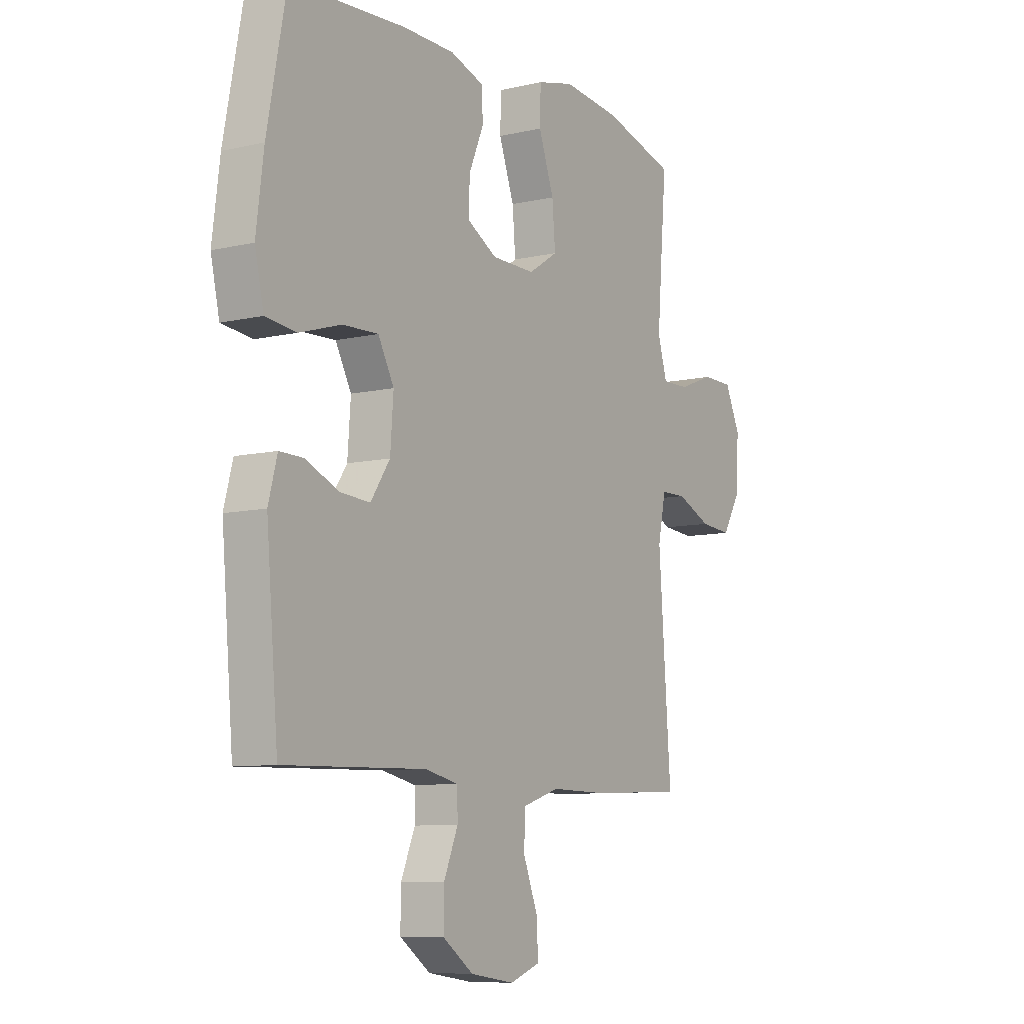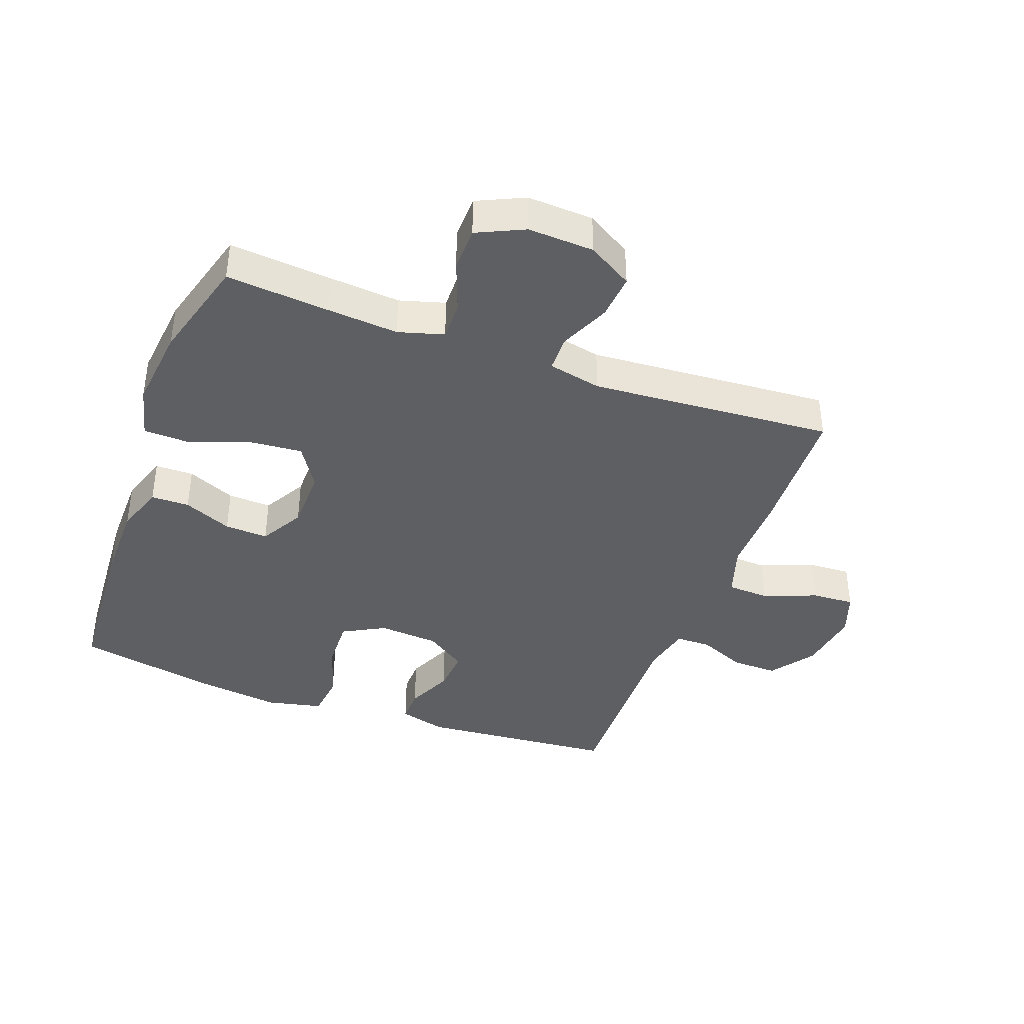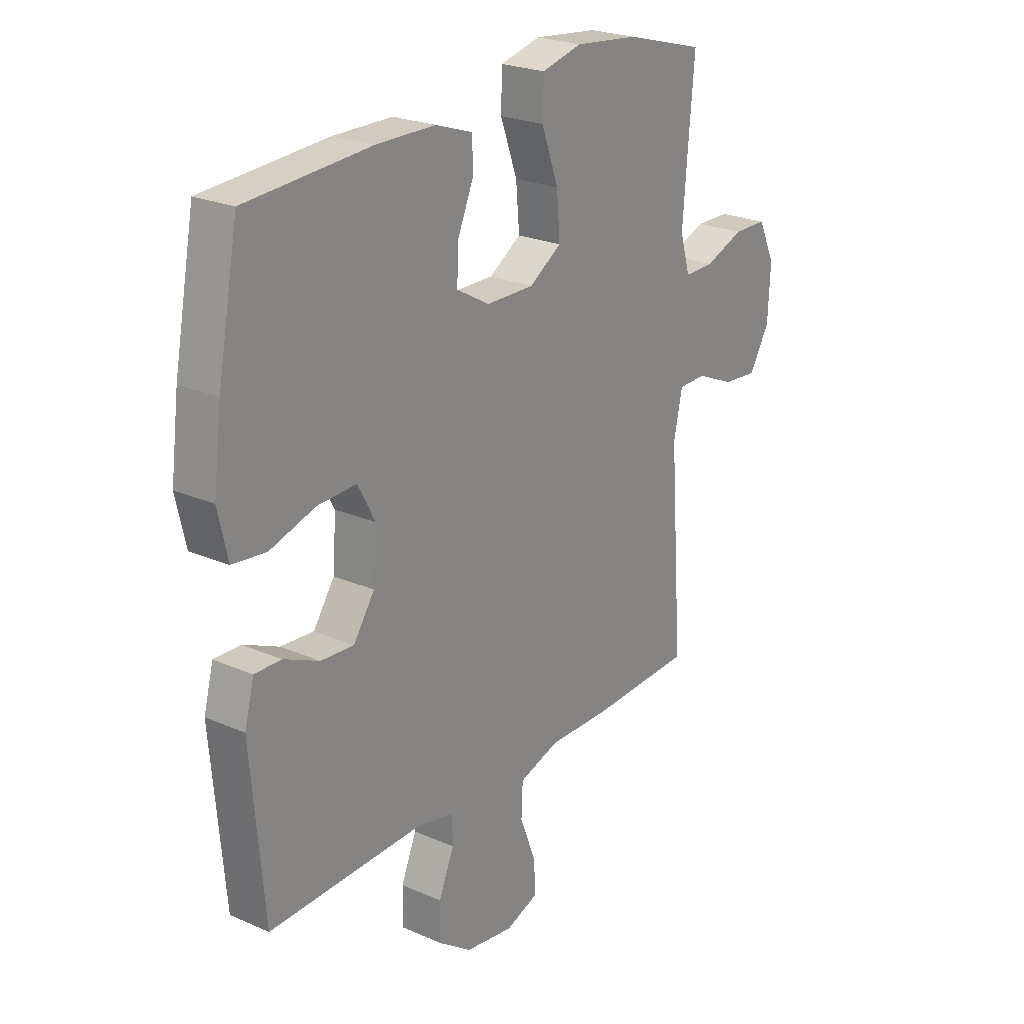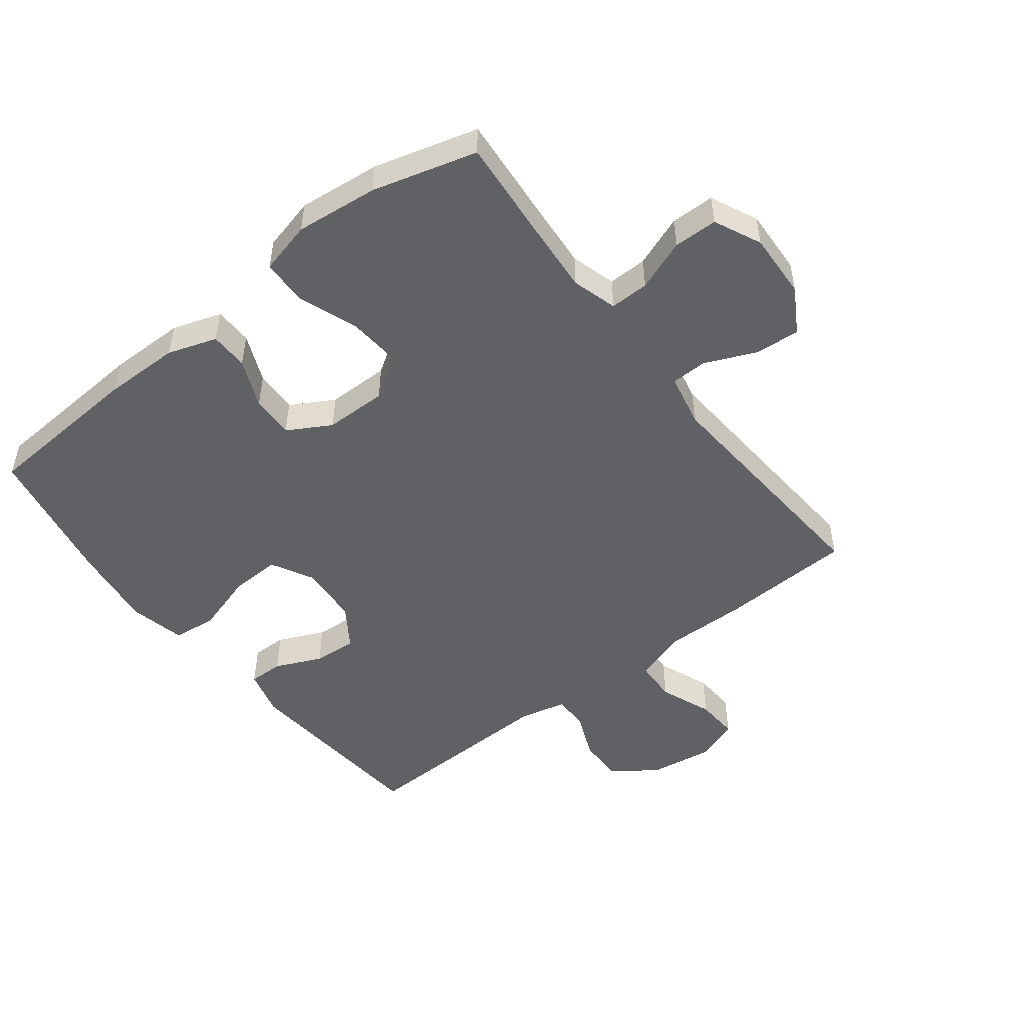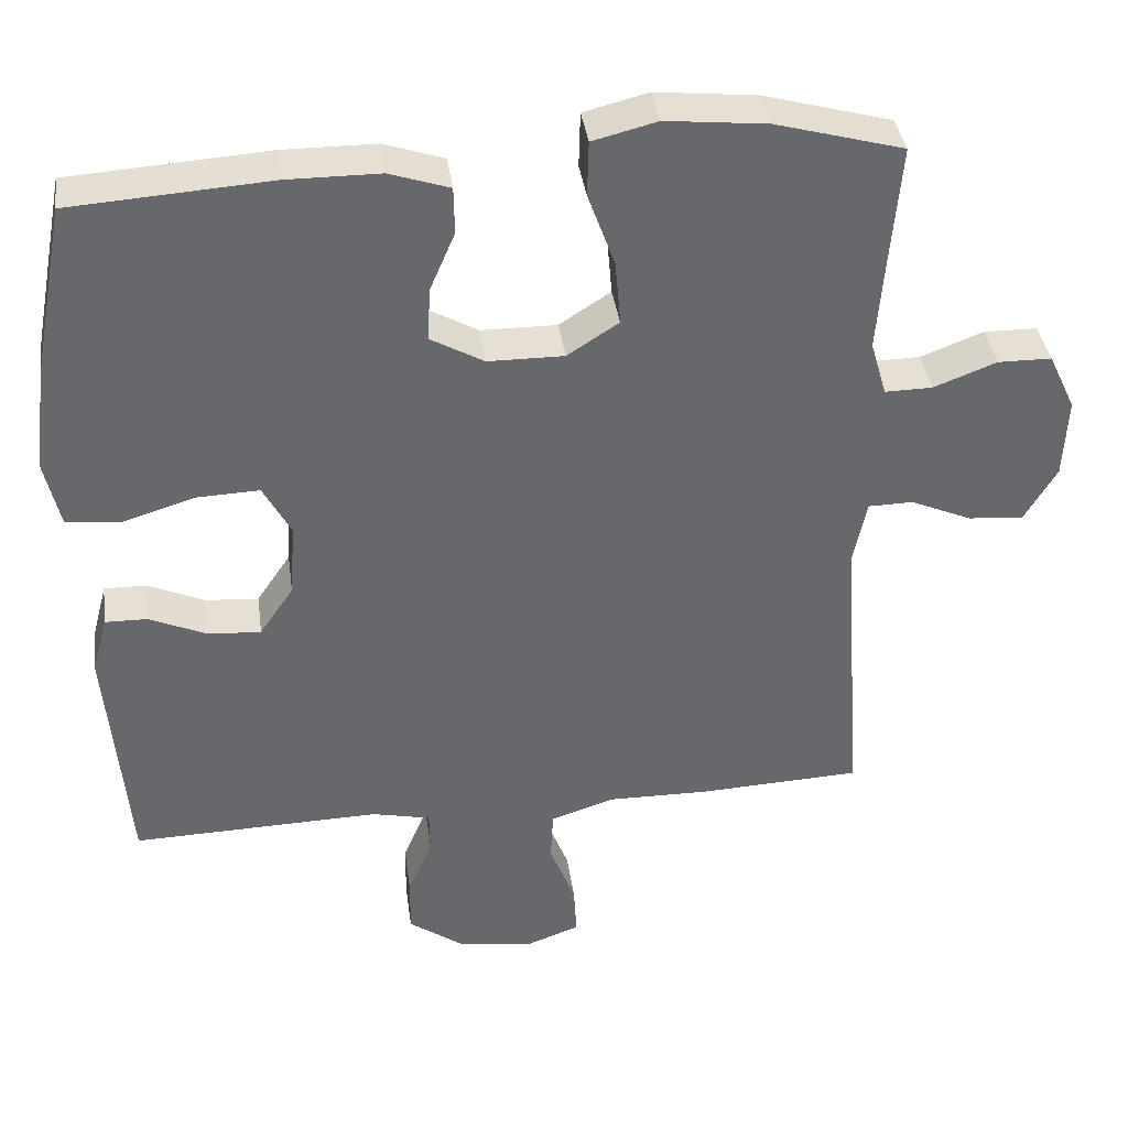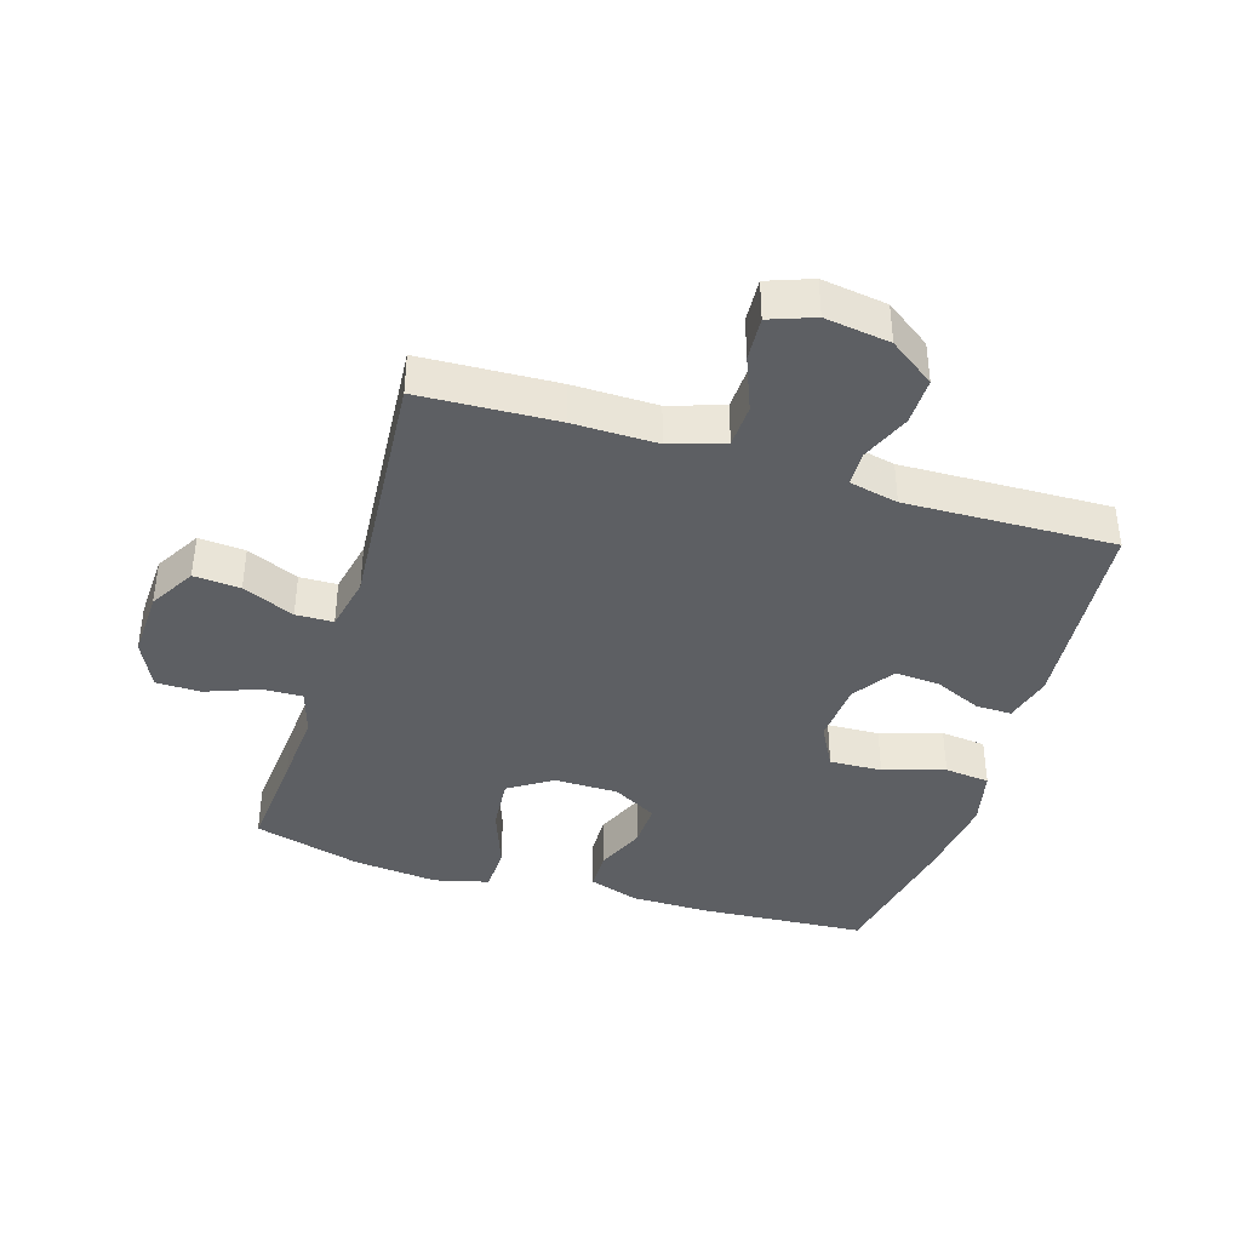
<metadata>
{"format":"obj","ext":"obj","renderer":"f3d","projection":"perspective","resolution":1024,"background":"white","views":[{"elev":-8.6,"azim":-57.8,"up":"+Z"},{"elev":-40.0,"azim":69.7,"up":"+Y"},{"elev":23.7,"azim":-53.7,"up":"+Z"},{"elev":-50.1,"azim":37.8,"up":"+Y"},{"elev":38.1,"azim":-7.9,"up":"+Z"},{"elev":-39.9,"azim":163.1,"up":"+Y"}]}
</metadata>
<code>
v -0.5 0.07 0.5
v -0.241 0.07 0.517
v -0.12 0.07 0.516
v -0.042 0.07 0.49
v -0.041 0.07 0.429
v -0.074 0.07 0.352
v -0.077 0.07 0.283
v -0.008 0.07 0.244
v 0.091 0.07 0.243
v 0.158 0.07 0.286
v 0.151 0.07 0.37
v 0.116 0.07 0.467
v 0.118 0.07 0.539
v 0.202 0.07 0.56
v 0.334 0.07 0.546
v 0.5 0.07 0.5
v 0.486 0.07 0.337
v 0.477 0.07 0.223
v 0.498 0.07 0.151
v 0.56 0.07 0.152
v 0.642 0.07 0.183
v 0.712 0.07 0.182
v 0.747 0.07 0.107
v 0.742 0.07 0.002
v 0.7 0.07 -0.069
v 0.628 0.07 -0.063
v 0.548 0.07 -0.028
v 0.49 0.07 -0.029
v 0.472 0.07 -0.114
v 0.5 0.07 -0.5
v 0.287 0.07 -0.509
v 0.157 0.07 -0.507
v 0.073 0.07 -0.534
v 0.07 0.07 -0.601
v 0.103 0.07 -0.685
v 0.107 0.07 -0.753
v 0.038 0.07 -0.778
v -0.063 0.07 -0.763
v -0.133 0.07 -0.713
v -0.132 0.07 -0.64
v -0.1 0.07 -0.564
v -0.101 0.07 -0.509
v -0.177 0.07 -0.492
v -0.5 0.07 -0.5
v -0.527 0.07 -0.187
v -0.507 0.07 -0.112
v -0.452 0.07 -0.113
v -0.378 0.07 -0.146
v -0.309 0.07 -0.151
v -0.265 0.07 -0.086
v -0.258 0.07 0.01
v -0.294 0.07 0.077
v -0.375 0.07 0.074
v -0.47 0.07 0.045
v -0.54 0.07 0.053
v -0.56 0.07 0.142
v -0.543 0.07 0.275
v -0.5 0 0.5
v -0.241 0 0.517
v -0.12 0 0.516
v -0.042 0 0.49
v -0.041 0 0.429
v -0.074 0 0.352
v -0.077 0 0.283
v -0.008 0 0.244
v 0.091 0 0.243
v 0.158 0 0.286
v 0.151 0 0.37
v 0.116 0 0.467
v 0.118 0 0.539
v 0.202 0 0.56
v 0.334 0 0.546
v 0.5 0 0.5
v 0.486 0 0.337
v 0.477 0 0.223
v 0.498 0 0.151
v 0.56 0 0.152
v 0.642 0 0.183
v 0.712 0 0.182
v 0.747 0 0.107
v 0.742 0 0.002
v 0.7 0 -0.069
v 0.628 0 -0.063
v 0.548 0 -0.028
v 0.49 0 -0.029
v 0.472 0 -0.114
v 0.5 0 -0.5
v 0.287 0 -0.509
v 0.157 0 -0.507
v 0.073 0 -0.534
v 0.07 0 -0.601
v 0.103 0 -0.685
v 0.107 0 -0.753
v 0.038 0 -0.778
v -0.063 0 -0.763
v -0.133 0 -0.713
v -0.132 0 -0.64
v -0.1 0 -0.564
v -0.101 0 -0.509
v -0.177 0 -0.492
v -0.5 0 -0.5
v -0.527 0 -0.187
v -0.507 0 -0.112
v -0.452 0 -0.113
v -0.378 0 -0.146
v -0.309 0 -0.151
v -0.265 0 -0.086
v -0.258 0 0.01
v -0.294 0 0.077
v -0.375 0 0.074
v -0.47 0 0.045
v -0.54 0 0.053
v -0.56 0 0.142
v -0.543 0 0.275
f 4 5 6
f 3 4 6
f 2 3 6
f 1 2 6
f 57 1 6
f 56 57 6
f 55 56 6
f 54 55 6
f 53 54 6
f 52 53 6 7
f 51 52 7 8
f 50 51 8 9
f 49 50 9 10
f 46 47 48
f 45 46 48
f 44 45 48
f 43 44 48
f 42 43 48 49
f 39 40 41
f 38 39 41
f 37 38 41
f 36 37 41
f 35 36 41
f 34 35 41
f 33 34 41 42
f 42 49 10
f 33 42 10
f 32 33 10
f 31 32 10
f 30 31 10
f 29 30 10
f 25 26 27
f 24 25 27
f 23 24 27
f 22 23 27
f 21 22 27
f 20 21 27
f 19 20 27 28
f 29 10 11
f 28 29 11
f 19 28 11
f 18 19 11
f 15 16 17
f 15 17 18
f 14 15 18
f 13 14 18
f 12 13 18
f 11 12 18
f 63 62 61
f 63 61 60
f 63 60 59
f 63 59 58
f 63 58 114
f 63 114 113
f 63 113 112
f 63 112 111
f 63 111 110
f 64 63 110 109
f 65 64 109 108
f 66 65 108 107
f 67 66 107 106
f 105 104 103
f 105 103 102
f 105 102 101
f 105 101 100
f 106 105 100 99
f 98 97 96
f 98 96 95
f 98 95 94
f 98 94 93
f 98 93 92
f 98 92 91
f 99 98 91 90
f 67 106 99
f 67 99 90
f 67 90 89
f 67 89 88
f 67 88 87
f 67 87 86
f 84 83 82
f 84 82 81
f 84 81 80
f 84 80 79
f 84 79 78
f 84 78 77
f 85 84 77 76
f 68 67 86
f 68 86 85
f 68 85 76
f 68 76 75
f 74 73 72
f 75 74 72
f 75 72 71
f 75 71 70
f 75 70 69
f 75 69 68
f 1 58 59 2
f 2 59 60 3
f 3 60 61 4
f 4 61 62 5
f 5 62 63 6
f 6 63 64 7
f 7 64 65 8
f 8 65 66 9
f 9 66 67 10
f 10 67 68 11
f 11 68 69 12
f 12 69 70 13
f 13 70 71 14
f 14 71 72 15
f 15 72 73 16
f 16 73 74 17
f 17 74 75 18
f 18 75 76 19
f 19 76 77 20
f 20 77 78 21
f 21 78 79 22
f 22 79 80 23
f 23 80 81 24
f 24 81 82 25
f 25 82 83 26
f 26 83 84 27
f 27 84 85 28
f 28 85 86 29
f 29 86 87 30
f 30 87 88 31
f 31 88 89 32
f 32 89 90 33
f 33 90 91 34
f 34 91 92 35
f 35 92 93 36
f 36 93 94 37
f 37 94 95 38
f 38 95 96 39
f 39 96 97 40
f 40 97 98 41
f 41 98 99 42
f 42 99 100 43
f 43 100 101 44
f 44 101 102 45
f 45 102 103 46
f 46 103 104 47
f 47 104 105 48
f 48 105 106 49
f 49 106 107 50
f 50 107 108 51
f 51 108 109 52
f 52 109 110 53
f 53 110 111 54
f 54 111 112 55
f 55 112 113 56
f 56 113 114 57
f 57 114 58 1

</code>
